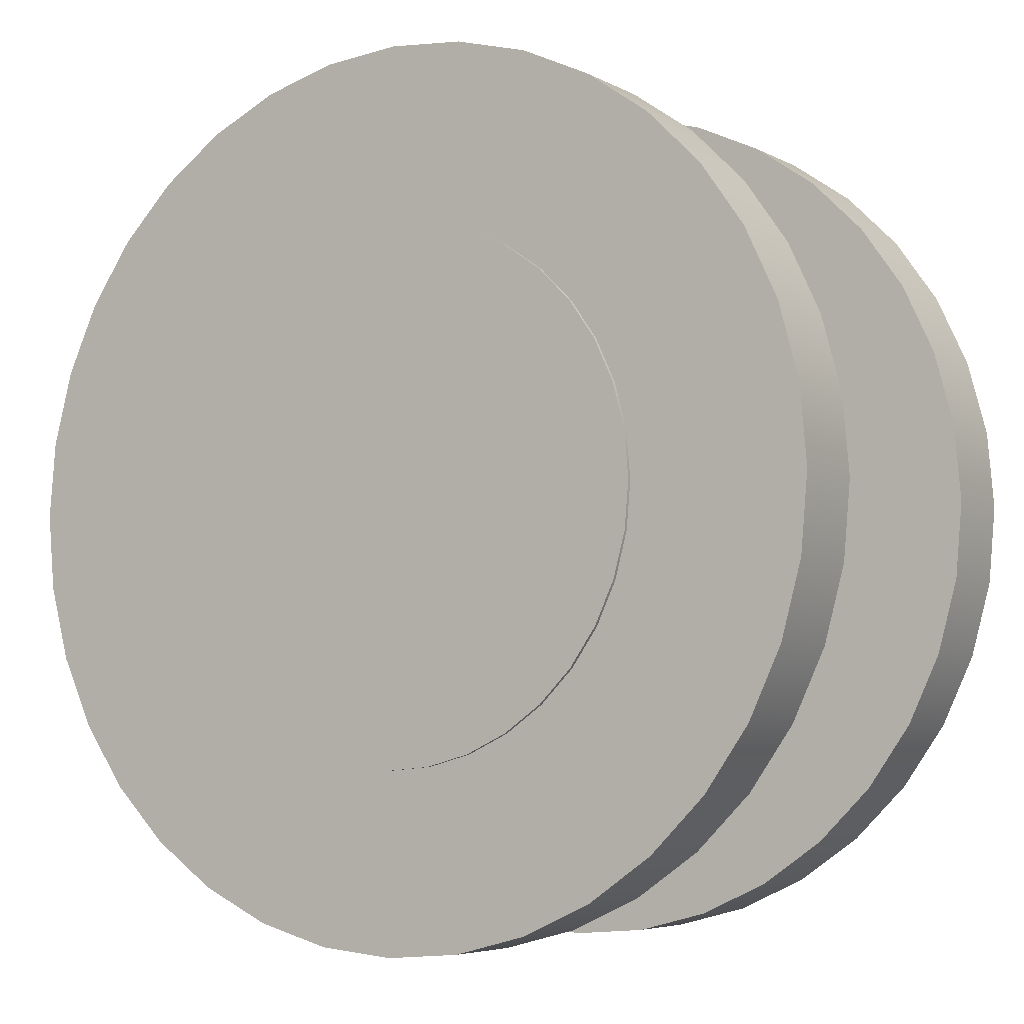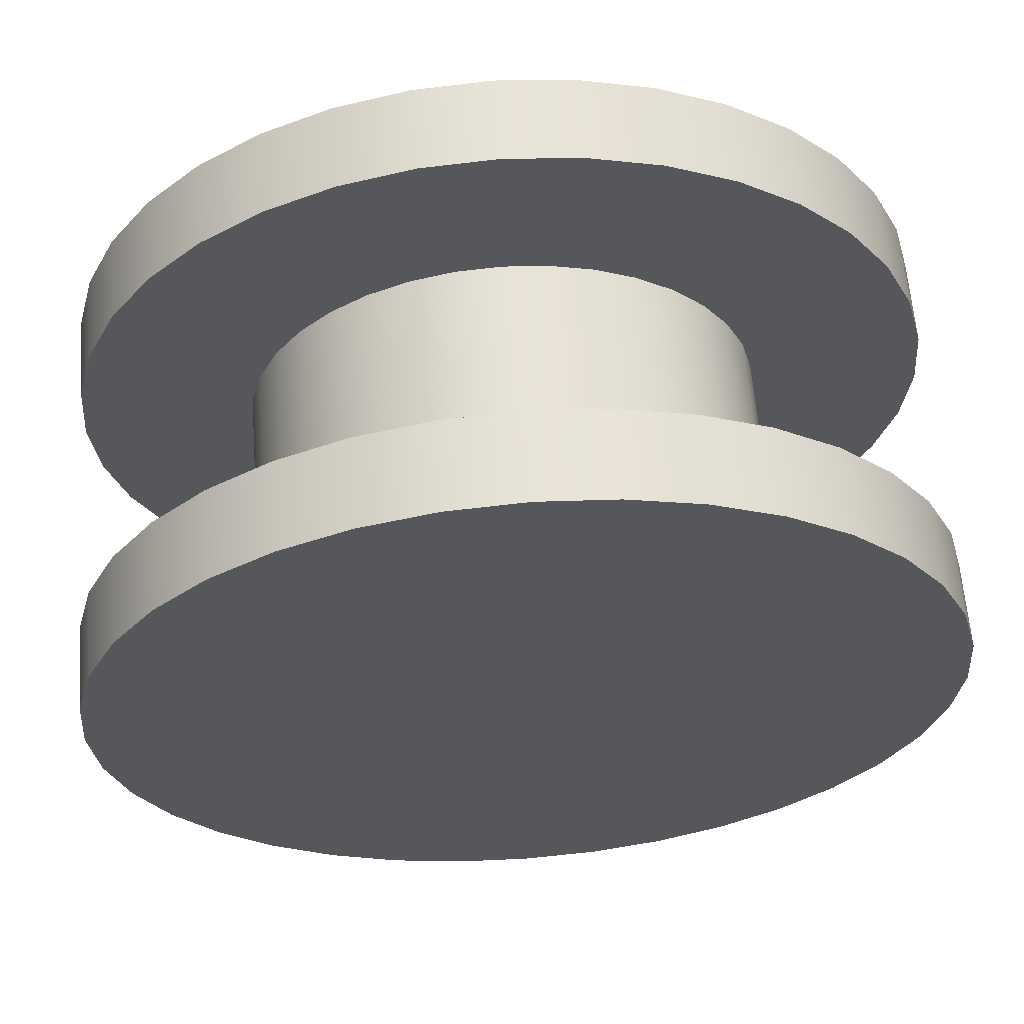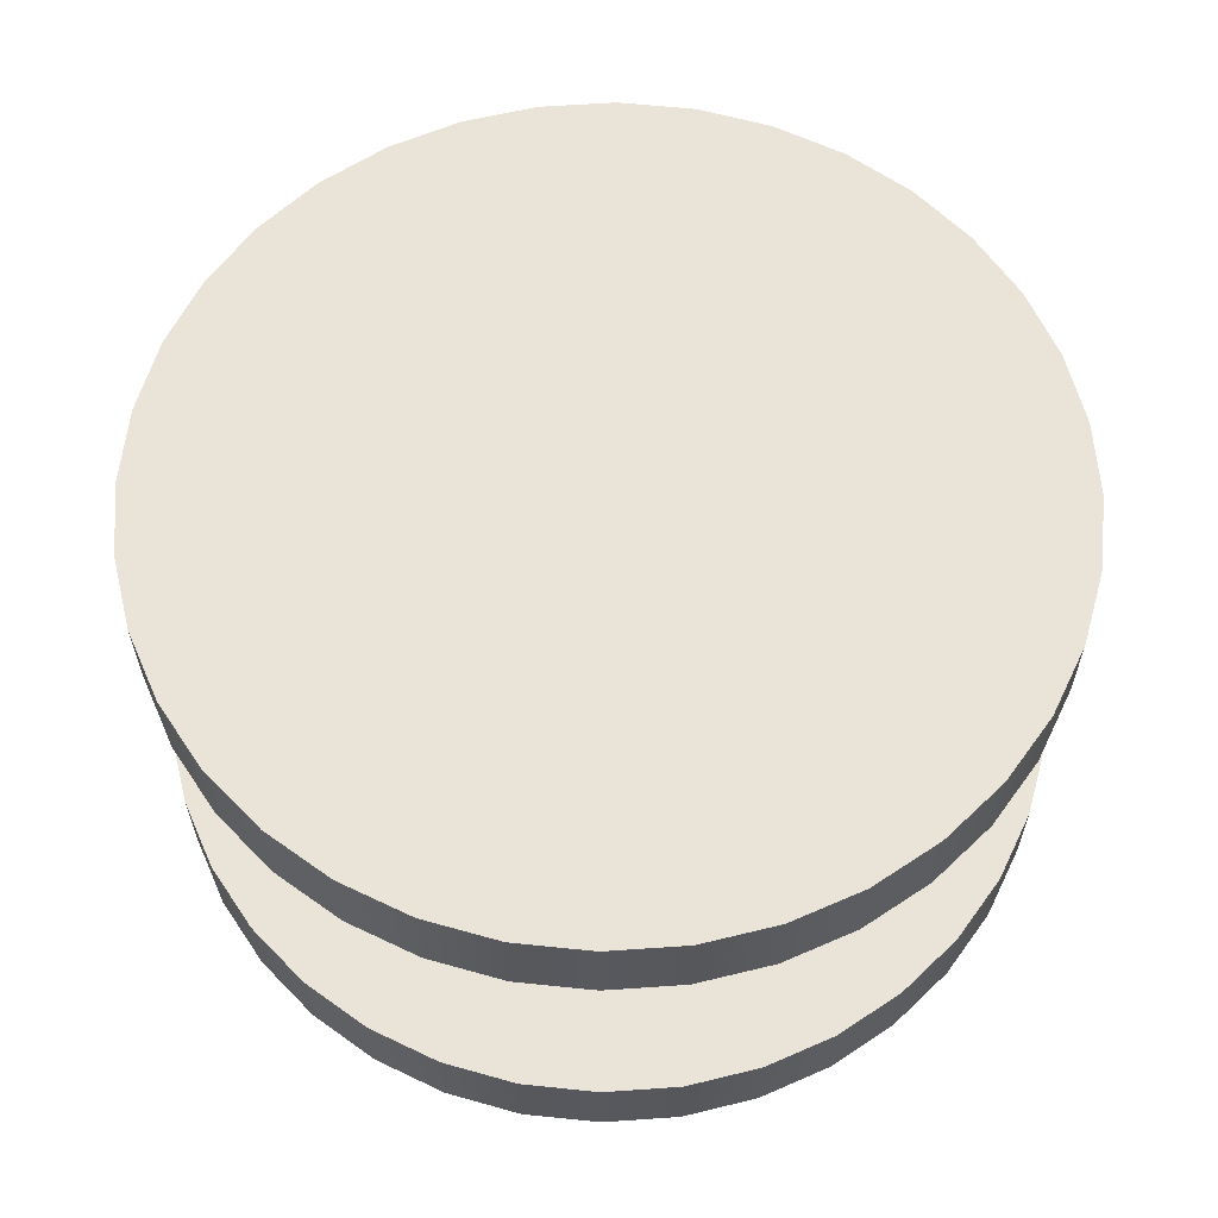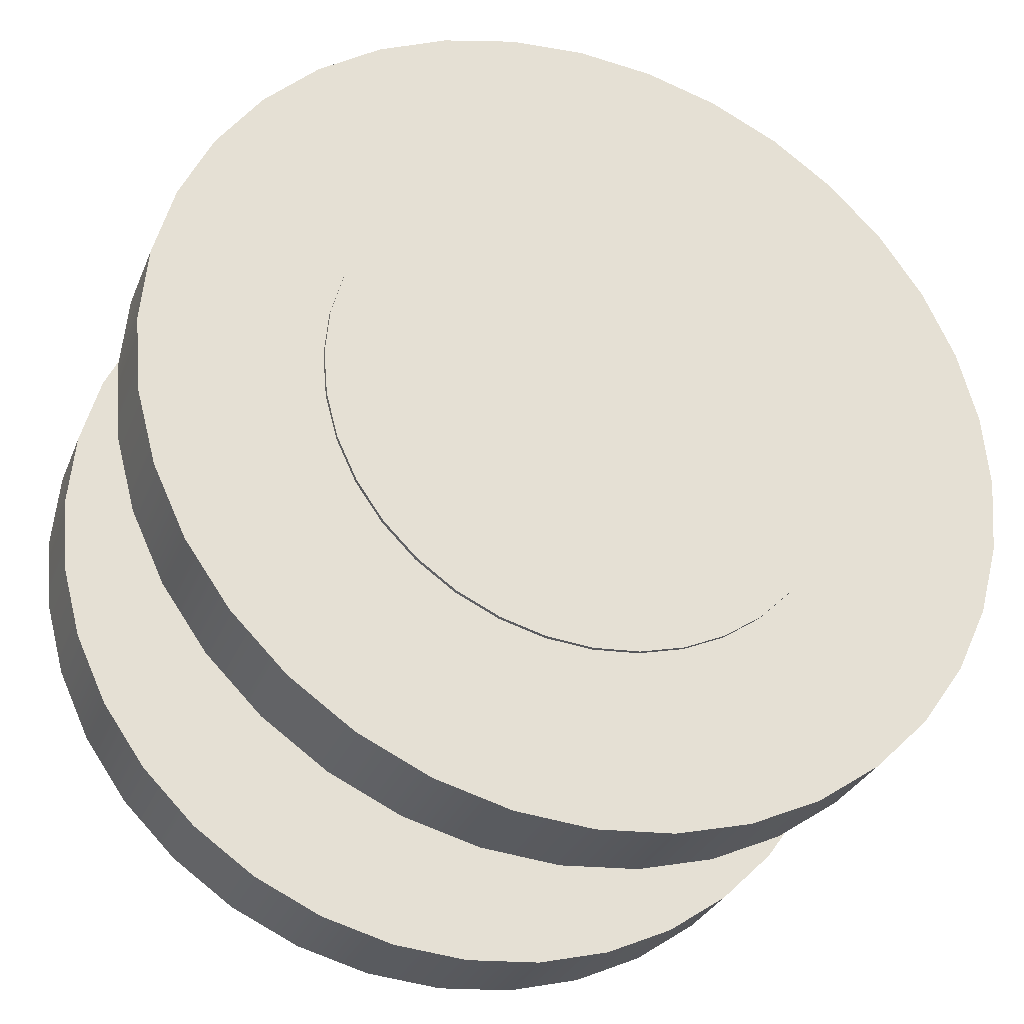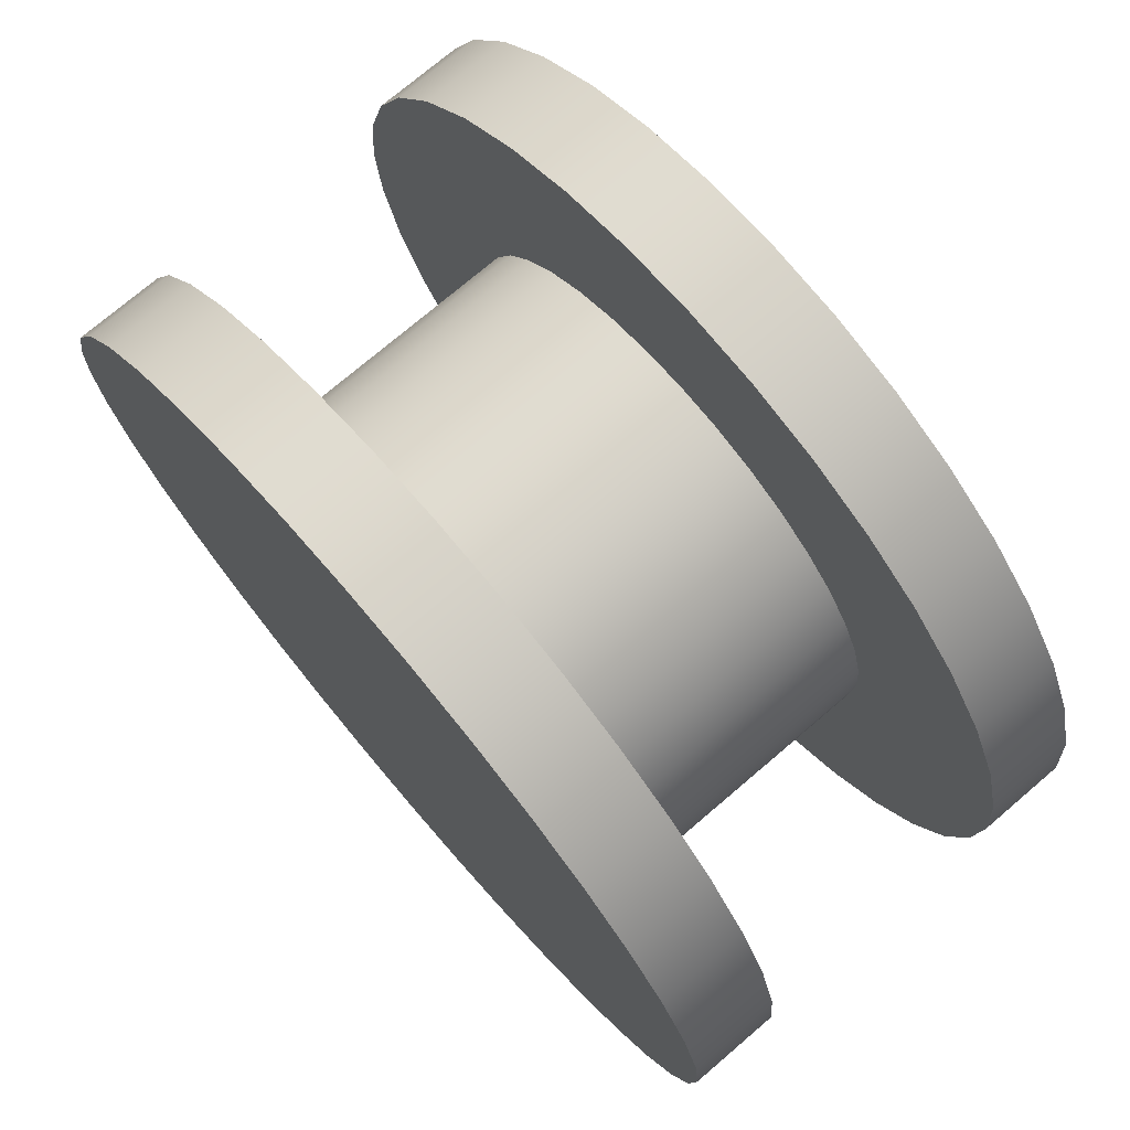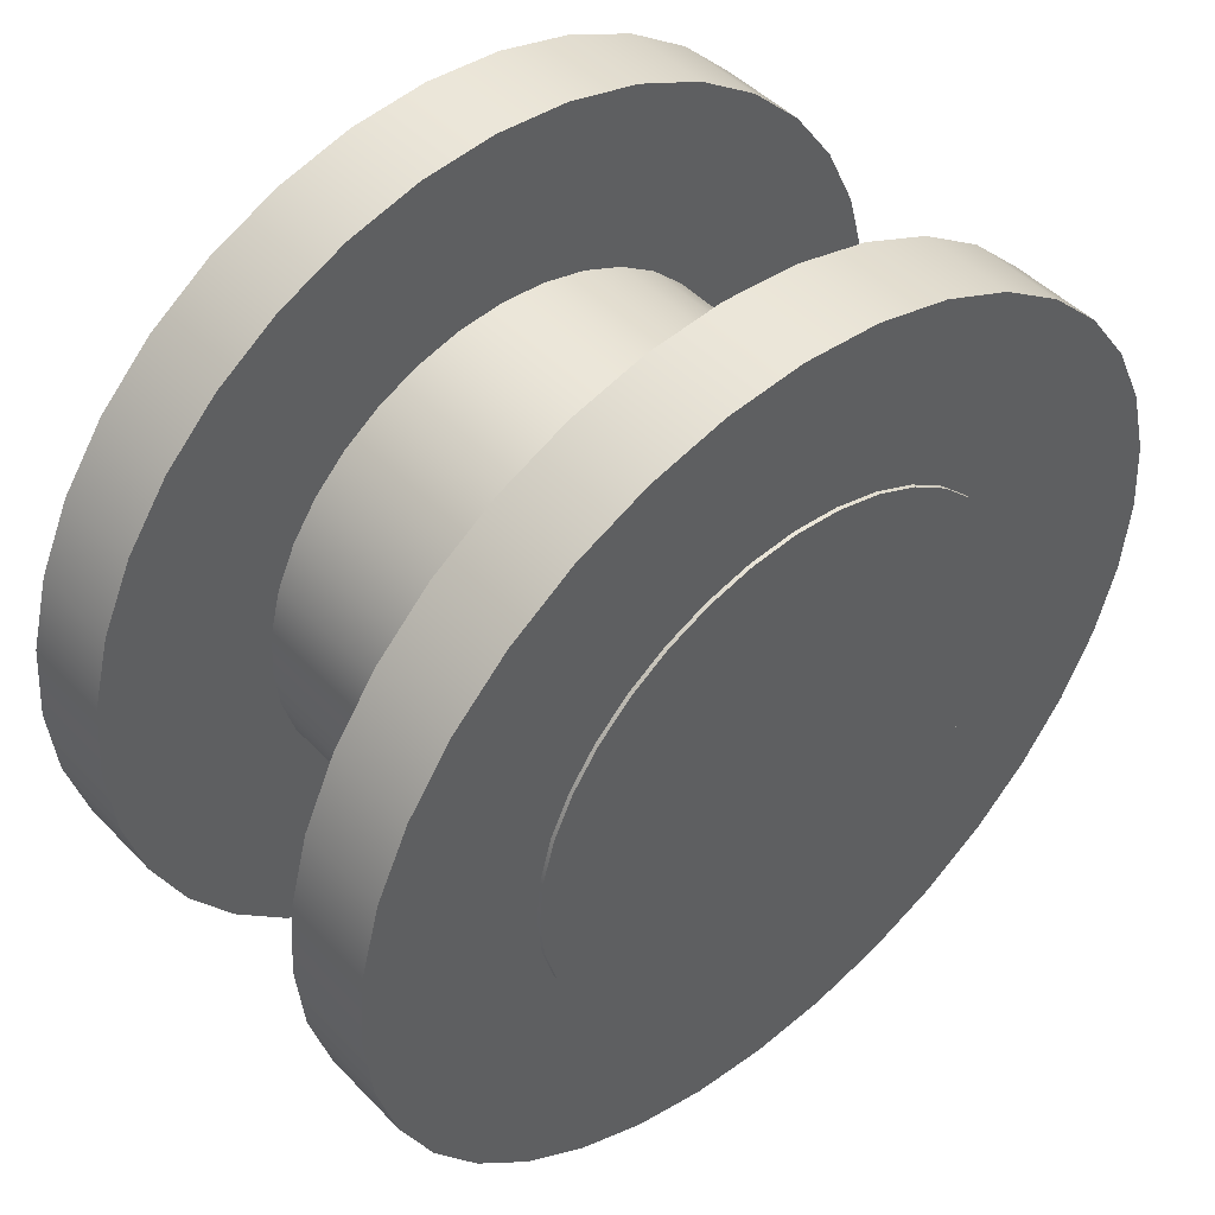
<metadata>
{"format":"obj","ext":"obj","renderer":"f3d","projection":"perspective","resolution":1024,"background":"white","views":[{"elev":-5.2,"azim":32.3,"up":"+Z"},{"elev":62.4,"azim":175.6,"up":"+Z"},{"elev":61.0,"azim":-89.0,"up":"+Y"},{"elev":-30.2,"azim":-19.6,"up":"+Z"},{"elev":74.3,"azim":-130.5,"up":"+Z"},{"elev":47.4,"azim":-41.1,"up":"+Z"}]}
</metadata>
<code>
v 0 1.5 0
v 0 2.5 0
v 5 1.5 0
v 5 2.5 0
v 4.924 1.5 0.8682
v 4.924 2.5 0.8682
v 4.698 1.5 1.71
v 4.698 2.5 1.71
v 4.33 1.5 2.5
v 4.33 2.5 2.5
v 3.83 1.5 3.214
v 3.83 2.5 3.214
v 3.214 1.5 3.83
v 3.214 2.5 3.83
v 2.5 1.5 4.33
v 2.5 2.5 4.33
v 1.71 1.5 4.698
v 1.71 2.5 4.698
v 0.8682 1.5 4.924
v 0.8682 2.5 4.924
v 0 1.5 5
v 0 2.5 5
v -0.8682 1.5 4.924
v -0.8682 2.5 4.924
v -1.71 1.5 4.698
v -1.71 2.5 4.698
v -2.5 1.5 4.33
v -2.5 2.5 4.33
v -3.214 1.5 3.83
v -3.214 2.5 3.83
v -3.83 1.5 3.214
v -3.83 2.5 3.214
v -4.33 1.5 2.5
v -4.33 2.5 2.5
v -4.698 1.5 1.71
v -4.698 2.5 1.71
v -4.924 1.5 0.8682
v -4.924 2.5 0.8682
v -5 1.5 0
v -5 2.5 0
v -4.924 1.5 -0.8682
v -4.924 2.5 -0.8682
v -4.698 1.5 -1.71
v -4.698 2.5 -1.71
v -4.33 1.5 -2.5
v -4.33 2.5 -2.5
v -3.83 1.5 -3.214
v -3.83 2.5 -3.214
v -3.214 1.5 -3.83
v -3.214 2.5 -3.83
v -2.5 1.5 -4.33
v -2.5 2.5 -4.33
v -1.71 1.5 -4.698
v -1.71 2.5 -4.698
v -0.8682 1.5 -4.924
v -0.8682 2.5 -4.924
v 0 1.5 -5
v 0 2.5 -5
v 0.8682 1.5 -4.924
v 0.8682 2.5 -4.924
v 1.71 1.5 -4.698
v 1.71 2.5 -4.698
v 2.5 1.5 -4.33
v 2.5 2.5 -4.33
v 3.214 1.5 -3.83
v 3.214 2.5 -3.83
v 3.83 1.5 -3.214
v 3.83 2.5 -3.214
v 4.33 1.5 -2.5
v 4.33 2.5 -2.5
v 4.698 1.5 -1.71
v 4.698 2.5 -1.71
v 4.924 1.5 -0.8682
v 4.924 2.5 -0.8682
v 0 -2.526 0
v 0 2.474 0
v 3 -2.526 0
v 3 2.474 0
v 2.954 -2.526 0.5209
v 2.954 2.474 0.5209
v 2.819 -2.526 1.026
v 2.819 2.474 1.026
v 2.598 -2.526 1.5
v 2.598 2.474 1.5
v 2.298 -2.526 1.928
v 2.298 2.474 1.928
v 1.928 -2.526 2.298
v 1.928 2.474 2.298
v 1.5 -2.526 2.598
v 1.5 2.474 2.598
v 1.026 -2.526 2.819
v 1.026 2.474 2.819
v 0.5209 -2.526 2.954
v 0.5209 2.474 2.954
v 0 -2.526 3
v 0 2.474 3
v -0.5209 -2.526 2.954
v -0.5209 2.474 2.954
v -1.026 -2.526 2.819
v -1.026 2.474 2.819
v -1.5 -2.526 2.598
v -1.5 2.474 2.598
v -1.928 -2.526 2.298
v -1.928 2.474 2.298
v -2.298 -2.526 1.928
v -2.298 2.474 1.928
v -2.598 -2.526 1.5
v -2.598 2.474 1.5
v -2.819 -2.526 1.026
v -2.819 2.474 1.026
v -2.954 -2.526 0.5209
v -2.954 2.474 0.5209
v -3 -2.526 0
v -3 2.474 0
v -2.954 -2.526 -0.5209
v -2.954 2.474 -0.5209
v -2.819 -2.526 -1.026
v -2.819 2.474 -1.026
v -2.598 -2.526 -1.5
v -2.598 2.474 -1.5
v -2.298 -2.526 -1.928
v -2.298 2.474 -1.928
v -1.928 -2.526 -2.298
v -1.928 2.474 -2.298
v -1.5 -2.526 -2.598
v -1.5 2.474 -2.598
v -1.026 -2.526 -2.819
v -1.026 2.474 -2.819
v -0.5209 -2.526 -2.954
v -0.5209 2.474 -2.954
v 0 -2.526 -3
v 0 2.474 -3
v 0.5209 -2.526 -2.954
v 0.5209 2.474 -2.954
v 1.026 -2.526 -2.819
v 1.026 2.474 -2.819
v 1.5 -2.526 -2.598
v 1.5 2.474 -2.598
v 1.928 -2.526 -2.298
v 1.928 2.474 -2.298
v 2.298 -2.526 -1.928
v 2.298 2.474 -1.928
v 2.598 -2.526 -1.5
v 2.598 2.474 -1.5
v 2.819 -2.526 -1.026
v 2.819 2.474 -1.026
v 2.954 -2.526 -0.5209
v 2.954 2.474 -0.5209
v 0 -2.484 0
v 0 -1.484 0
v 5 -2.484 0
v 5 -1.484 0
v 4.924 -2.484 0.8682
v 4.924 -1.484 0.8682
v 4.698 -2.484 1.71
v 4.698 -1.484 1.71
v 4.33 -2.484 2.5
v 4.33 -1.484 2.5
v 3.83 -2.484 3.214
v 3.83 -1.484 3.214
v 3.214 -2.484 3.83
v 3.214 -1.484 3.83
v 2.5 -2.484 4.33
v 2.5 -1.484 4.33
v 1.71 -2.484 4.698
v 1.71 -1.484 4.698
v 0.8682 -2.484 4.924
v 0.8682 -1.484 4.924
v 0 -2.484 5
v 0 -1.484 5
v -0.8682 -2.484 4.924
v -0.8682 -1.484 4.924
v -1.71 -2.484 4.698
v -1.71 -1.484 4.698
v -2.5 -2.484 4.33
v -2.5 -1.484 4.33
v -3.214 -2.484 3.83
v -3.214 -1.484 3.83
v -3.83 -2.484 3.214
v -3.83 -1.484 3.214
v -4.33 -2.484 2.5
v -4.33 -1.484 2.5
v -4.698 -2.484 1.71
v -4.698 -1.484 1.71
v -4.924 -2.484 0.8682
v -4.924 -1.484 0.8682
v -5 -2.484 0
v -5 -1.484 0
v -4.924 -2.484 -0.8682
v -4.924 -1.484 -0.8682
v -4.698 -2.484 -1.71
v -4.698 -1.484 -1.71
v -4.33 -2.484 -2.5
v -4.33 -1.484 -2.5
v -3.83 -2.484 -3.214
v -3.83 -1.484 -3.214
v -3.214 -2.484 -3.83
v -3.214 -1.484 -3.83
v -2.5 -2.484 -4.33
v -2.5 -1.484 -4.33
v -1.71 -2.484 -4.698
v -1.71 -1.484 -4.698
v -0.8682 -2.484 -4.924
v -0.8682 -1.484 -4.924
v 0 -2.484 -5
v 0 -1.484 -5
v 0.8682 -2.484 -4.924
v 0.8682 -1.484 -4.924
v 1.71 -2.484 -4.698
v 1.71 -1.484 -4.698
v 2.5 -2.484 -4.33
v 2.5 -1.484 -4.33
v 3.214 -2.484 -3.83
v 3.214 -1.484 -3.83
v 3.83 -2.484 -3.214
v 3.83 -1.484 -3.214
v 4.33 -2.484 -2.5
v 4.33 -1.484 -2.5
v 4.698 -2.484 -1.71
v 4.698 -1.484 -1.71
v 4.924 -2.484 -0.8682
v 4.924 -1.484 -0.8682
o dengzi1
f 1 3 5
f 3 4 6 5
f 4 2 6
f 1 5 7
f 5 6 8 7
f 6 2 8
f 1 7 9
f 7 8 10 9
f 8 2 10
f 1 9 11
f 9 10 12 11
f 10 2 12
f 1 11 13
f 11 12 14 13
f 12 2 14
f 1 13 15
f 13 14 16 15
f 14 2 16
f 1 15 17
f 15 16 18 17
f 16 2 18
f 1 17 19
f 17 18 20 19
f 18 2 20
f 1 19 21
f 19 20 22 21
f 20 2 22
f 1 21 23
f 21 22 24 23
f 22 2 24
f 1 23 25
f 23 24 26 25
f 24 2 26
f 1 25 27
f 25 26 28 27
f 26 2 28
f 1 27 29
f 27 28 30 29
f 28 2 30
f 1 29 31
f 29 30 32 31
f 30 2 32
f 1 31 33
f 31 32 34 33
f 32 2 34
f 1 33 35
f 33 34 36 35
f 34 2 36
f 1 35 37
f 35 36 38 37
f 36 2 38
f 1 37 39
f 37 38 40 39
f 38 2 40
f 1 39 41
f 39 40 42 41
f 40 2 42
f 1 41 43
f 41 42 44 43
f 42 2 44
f 1 43 45
f 43 44 46 45
f 44 2 46
f 1 45 47
f 45 46 48 47
f 46 2 48
f 1 47 49
f 47 48 50 49
f 48 2 50
f 1 49 51
f 49 50 52 51
f 50 2 52
f 1 51 53
f 51 52 54 53
f 52 2 54
f 1 53 55
f 53 54 56 55
f 54 2 56
f 1 55 57
f 55 56 58 57
f 56 2 58
f 1 57 59
f 57 58 60 59
f 58 2 60
f 1 59 61
f 59 60 62 61
f 60 2 62
f 1 61 63
f 61 62 64 63
f 62 2 64
f 1 63 65
f 63 64 66 65
f 64 2 66
f 1 65 67
f 65 66 68 67
f 66 2 68
f 1 67 69
f 67 68 70 69
f 68 2 70
f 1 69 71
f 69 70 72 71
f 70 2 72
f 1 71 73
f 71 72 74 73
f 72 2 74
f 1 73 3
f 73 74 4 3
f 74 2 4
f 75 77 79
f 77 78 80 79
f 78 76 80
f 75 79 81
f 79 80 82 81
f 80 76 82
f 75 81 83
f 81 82 84 83
f 82 76 84
f 75 83 85
f 83 84 86 85
f 84 76 86
f 75 85 87
f 85 86 88 87
f 86 76 88
f 75 87 89
f 87 88 90 89
f 88 76 90
f 75 89 91
f 89 90 92 91
f 90 76 92
f 75 91 93
f 91 92 94 93
f 92 76 94
f 75 93 95
f 93 94 96 95
f 94 76 96
f 75 95 97
f 95 96 98 97
f 96 76 98
f 75 97 99
f 97 98 100 99
f 98 76 100
f 75 99 101
f 99 100 102 101
f 100 76 102
f 75 101 103
f 101 102 104 103
f 102 76 104
f 75 103 105
f 103 104 106 105
f 104 76 106
f 75 105 107
f 105 106 108 107
f 106 76 108
f 75 107 109
f 107 108 110 109
f 108 76 110
f 75 109 111
f 109 110 112 111
f 110 76 112
f 75 111 113
f 111 112 114 113
f 112 76 114
f 75 113 115
f 113 114 116 115
f 114 76 116
f 75 115 117
f 115 116 118 117
f 116 76 118
f 75 117 119
f 117 118 120 119
f 118 76 120
f 75 119 121
f 119 120 122 121
f 120 76 122
f 75 121 123
f 121 122 124 123
f 122 76 124
f 75 123 125
f 123 124 126 125
f 124 76 126
f 75 125 127
f 125 126 128 127
f 126 76 128
f 75 127 129
f 127 128 130 129
f 128 76 130
f 75 129 131
f 129 130 132 131
f 130 76 132
f 75 131 133
f 131 132 134 133
f 132 76 134
f 75 133 135
f 133 134 136 135
f 134 76 136
f 75 135 137
f 135 136 138 137
f 136 76 138
f 75 137 139
f 137 138 140 139
f 138 76 140
f 75 139 141
f 139 140 142 141
f 140 76 142
f 75 141 143
f 141 142 144 143
f 142 76 144
f 75 143 145
f 143 144 146 145
f 144 76 146
f 75 145 147
f 145 146 148 147
f 146 76 148
f 75 147 77
f 147 148 78 77
f 148 76 78
f 149 151 153
f 151 152 154 153
f 152 150 154
f 149 153 155
f 153 154 156 155
f 154 150 156
f 149 155 157
f 155 156 158 157
f 156 150 158
f 149 157 159
f 157 158 160 159
f 158 150 160
f 149 159 161
f 159 160 162 161
f 160 150 162
f 149 161 163
f 161 162 164 163
f 162 150 164
f 149 163 165
f 163 164 166 165
f 164 150 166
f 149 165 167
f 165 166 168 167
f 166 150 168
f 149 167 169
f 167 168 170 169
f 168 150 170
f 149 169 171
f 169 170 172 171
f 170 150 172
f 149 171 173
f 171 172 174 173
f 172 150 174
f 149 173 175
f 173 174 176 175
f 174 150 176
f 149 175 177
f 175 176 178 177
f 176 150 178
f 149 177 179
f 177 178 180 179
f 178 150 180
f 149 179 181
f 179 180 182 181
f 180 150 182
f 149 181 183
f 181 182 184 183
f 182 150 184
f 149 183 185
f 183 184 186 185
f 184 150 186
f 149 185 187
f 185 186 188 187
f 186 150 188
f 149 187 189
f 187 188 190 189
f 188 150 190
f 149 189 191
f 189 190 192 191
f 190 150 192
f 149 191 193
f 191 192 194 193
f 192 150 194
f 149 193 195
f 193 194 196 195
f 194 150 196
f 149 195 197
f 195 196 198 197
f 196 150 198
f 149 197 199
f 197 198 200 199
f 198 150 200
f 149 199 201
f 199 200 202 201
f 200 150 202
f 149 201 203
f 201 202 204 203
f 202 150 204
f 149 203 205
f 203 204 206 205
f 204 150 206
f 149 205 207
f 205 206 208 207
f 206 150 208
f 149 207 209
f 207 208 210 209
f 208 150 210
f 149 209 211
f 209 210 212 211
f 210 150 212
f 149 211 213
f 211 212 214 213
f 212 150 214
f 149 213 215
f 213 214 216 215
f 214 150 216
f 149 215 217
f 215 216 218 217
f 216 150 218
f 149 217 219
f 217 218 220 219
f 218 150 220
f 149 219 221
f 219 220 222 221
f 220 150 222
f 149 221 151
f 221 222 152 151
f 222 150 152

</code>
